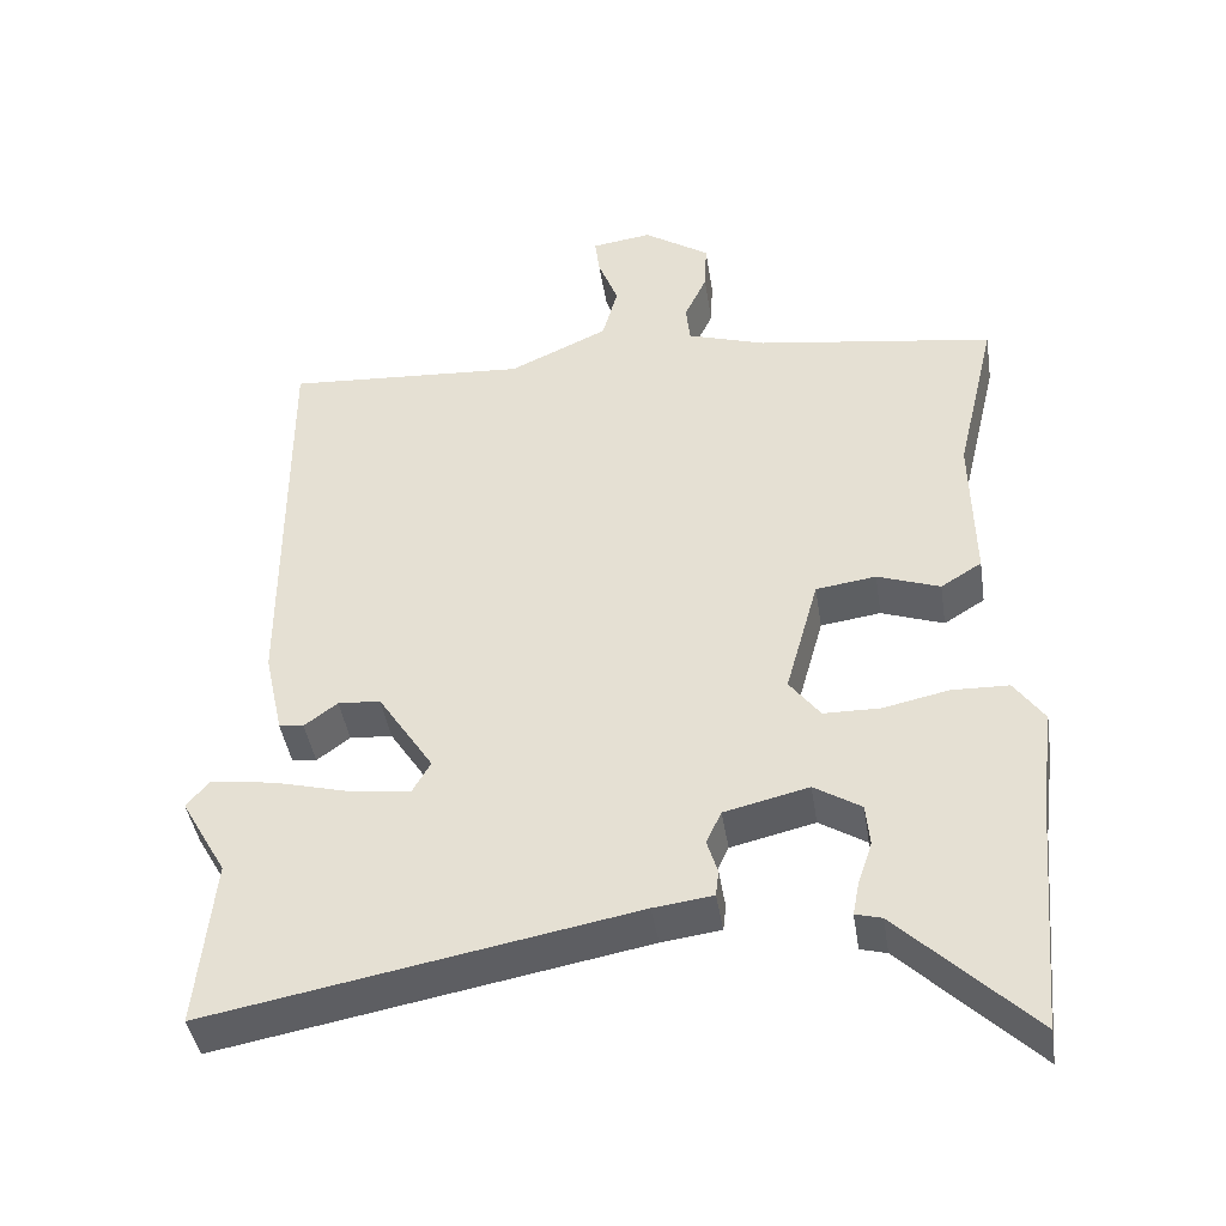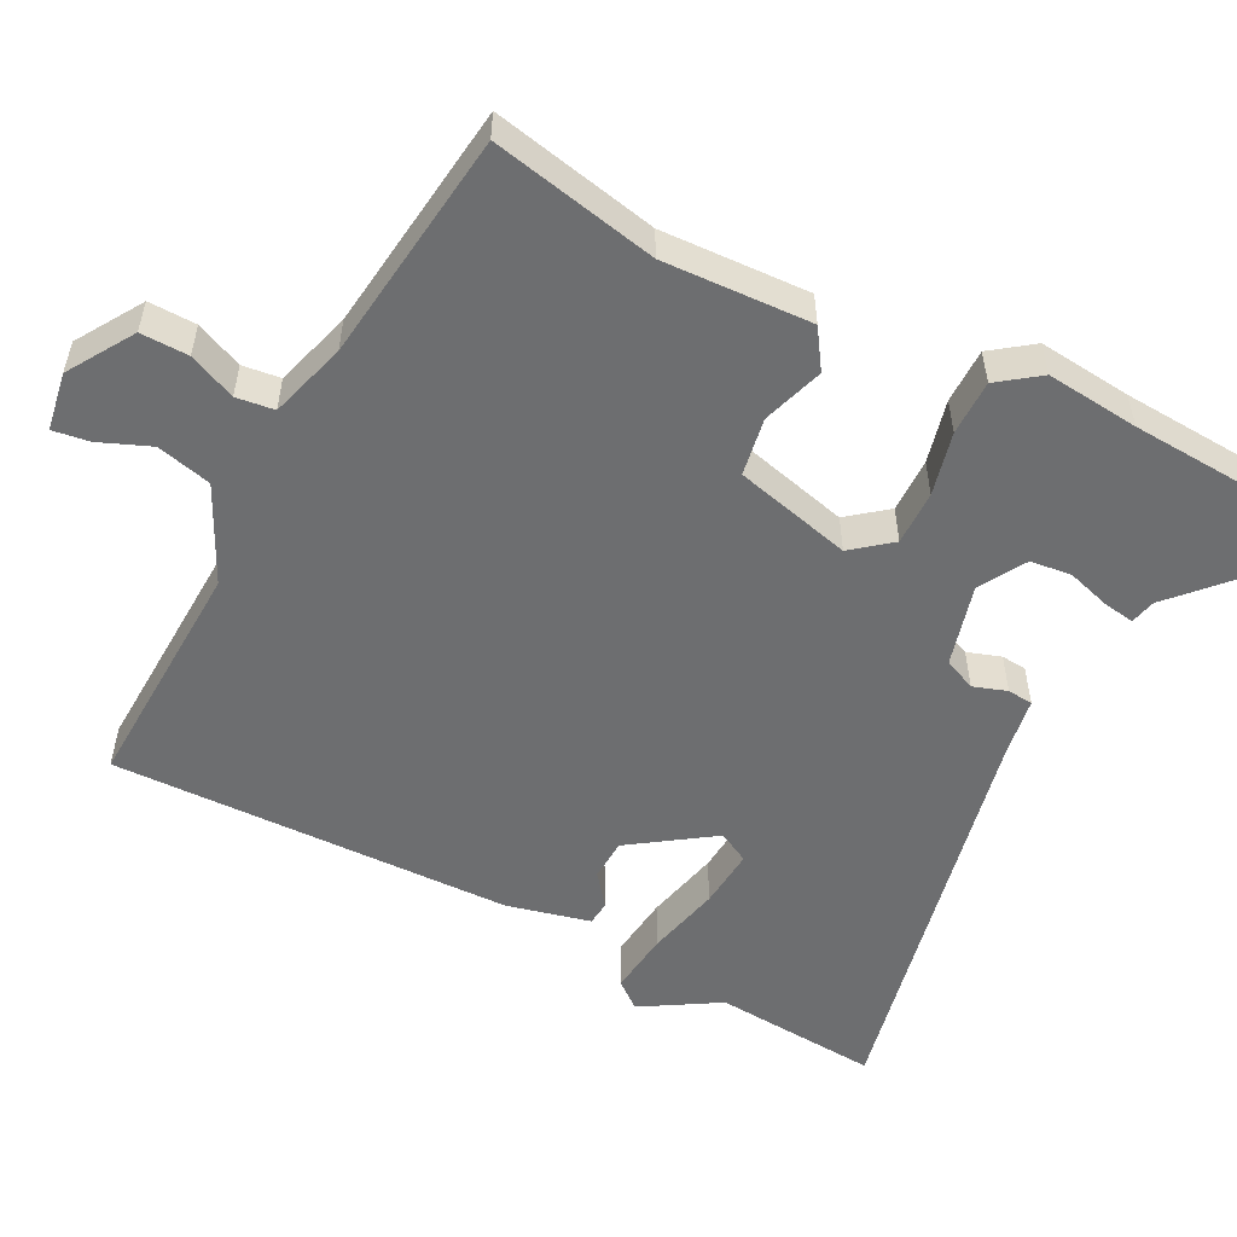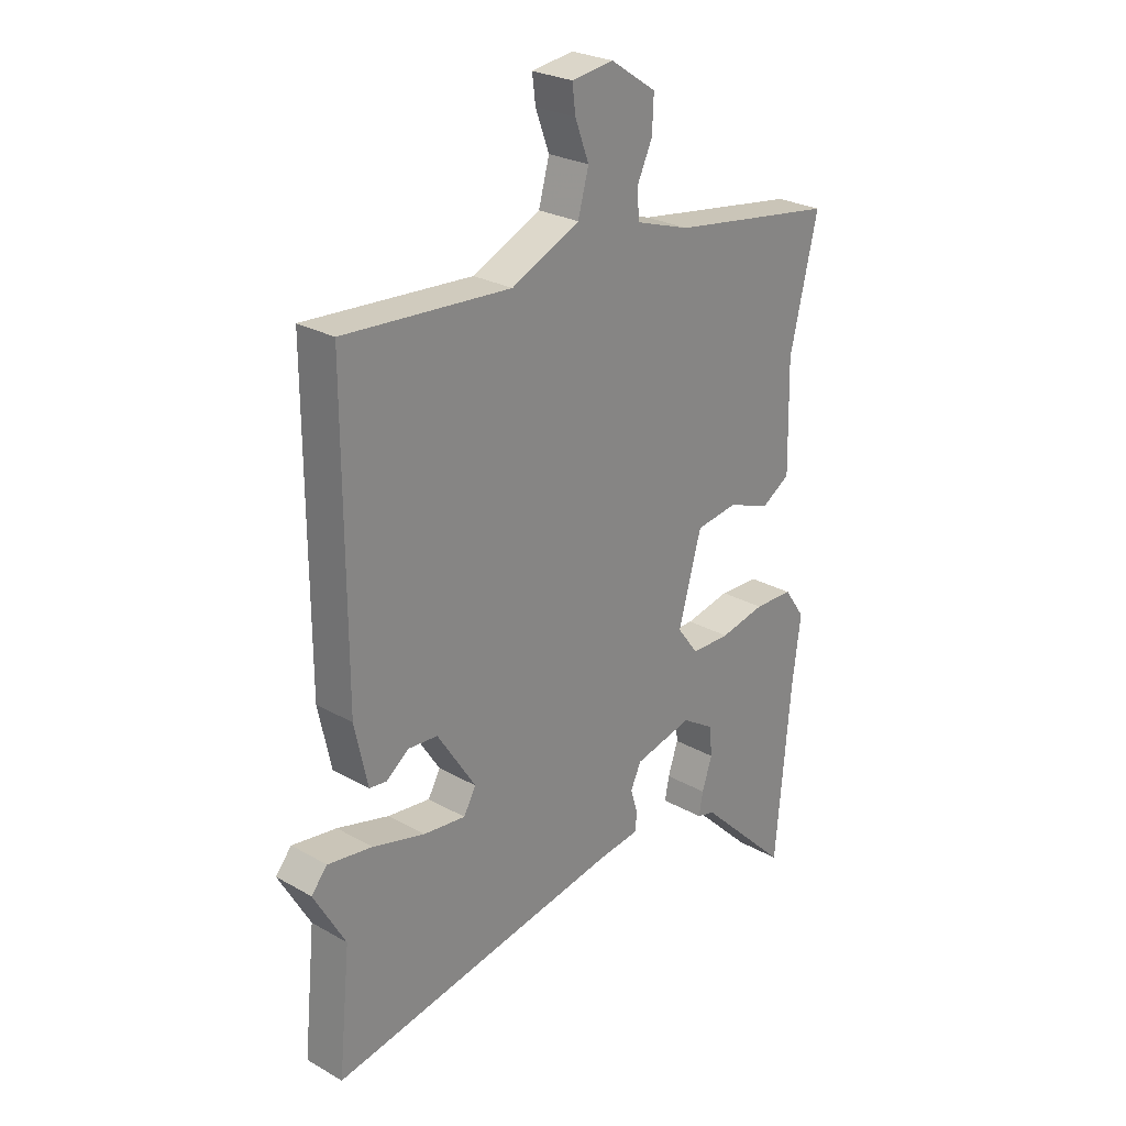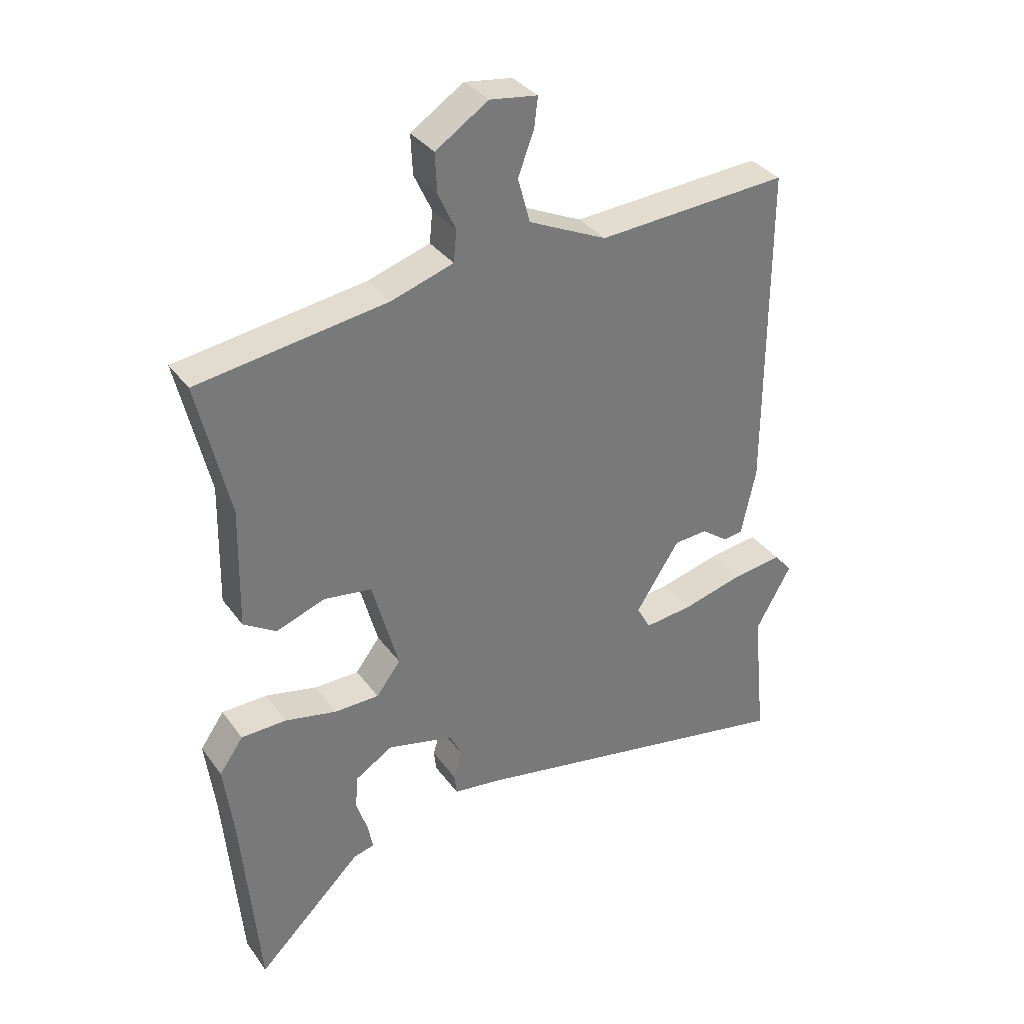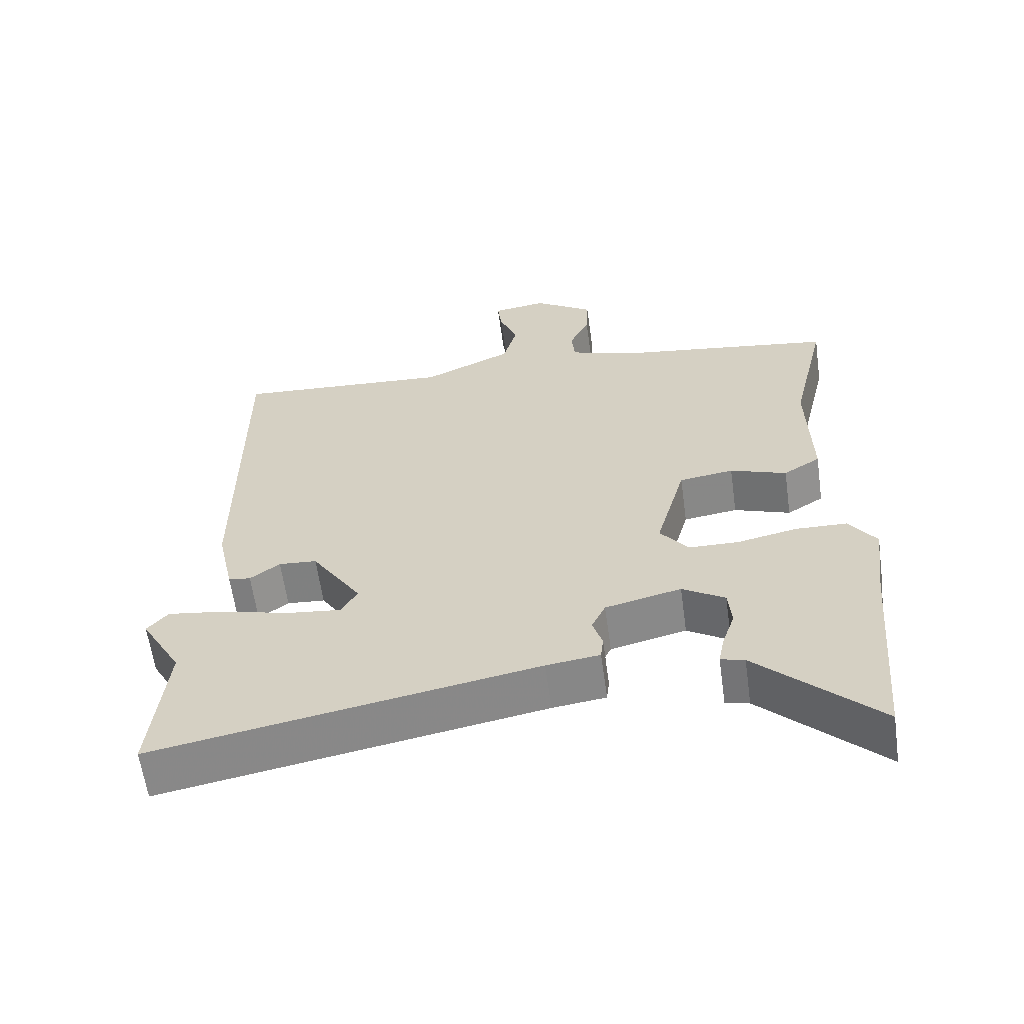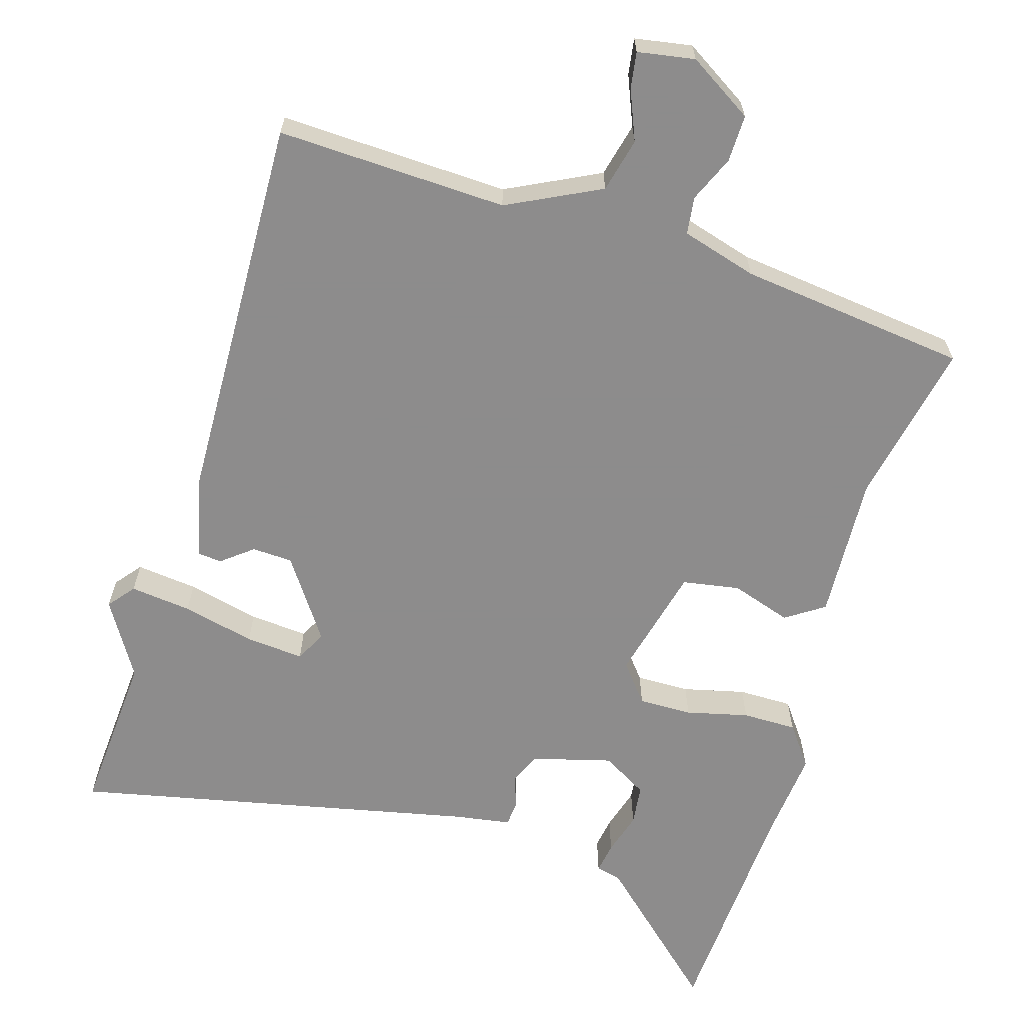
<metadata>
{"format":"obj","ext":"obj","renderer":"f3d","projection":"perspective","resolution":1024,"background":"white","views":[{"elev":-42.5,"azim":8.8,"up":"+Z"},{"elev":-54.2,"azim":64.2,"up":"+Y"},{"elev":26.1,"azim":-48.1,"up":"+Z"},{"elev":34.2,"azim":149.4,"up":"+Z"},{"elev":-61.1,"azim":7.9,"up":"+Z"},{"elev":-64.3,"azim":-15.1,"up":"+Y"}]}
</metadata>
<code>
v -0.459 0.07 0.506
v -0.146 0.07 0.485
v -0.018 0.07 0.544
v 0.002 0.07 0.617
v -0.024 0.07 0.686
v -0.03 0.07 0.735
v 0.048 0.07 0.746
v 0.134 0.07 0.689
v 0.131 0.07 0.625
v 0.102 0.07 0.563
v 0.107 0.07 0.512
v 0.209 0.07 0.479
v 0.519 0.07 0.433
v 0.467 0.07 0.212
v 0.471 0.07 0.014
v 0.418 0.07 -0.019
v 0.337 0.07 0.01
v 0.259 0.07 -0.001
v 0.216 0.07 -0.156
v 0.256 0.07 -0.209
v 0.329 0.07 -0.21
v 0.414 0.07 -0.192
v 0.488 0.07 -0.194
v 0.527 0.07 -0.25
v 0.511 0.07 -0.374
v 0.483 0.07 -0.692
v 0.31 0.07 -0.523
v 0.276 0.07 -0.514
v 0.284 0.07 -0.472
v 0.303 0.07 -0.415
v 0.298 0.07 -0.36
v 0.237 0.07 -0.322
v 0.128 0.07 -0.348
v 0.108 0.07 -0.39
v 0.122 0.07 -0.435
v 0.118 0.07 -0.469
v 0.041 0.07 -0.479
v -0.508 0.07 -0.58
v -0.486 0.07 -0.36
v -0.545 0.07 -0.256
v -0.515 0.07 -0.221
v -0.432 0.07 -0.233
v -0.334 0.07 -0.259
v -0.255 0.07 -0.268
v -0.232 0.07 -0.227
v -0.304 0.07 -0.116
v -0.359 0.07 -0.112
v -0.402 0.07 -0.144
v -0.434 0.07 -0.14
v -0.458 0.07 -0.029
v -0.459 0 0.506
v -0.146 0 0.485
v -0.018 0 0.544
v 0.002 0 0.617
v -0.024 0 0.686
v -0.03 0 0.735
v 0.048 0 0.746
v 0.134 0 0.689
v 0.131 0 0.625
v 0.102 0 0.563
v 0.107 0 0.512
v 0.209 0 0.479
v 0.519 0 0.433
v 0.467 0 0.212
v 0.471 0 0.014
v 0.418 0 -0.019
v 0.337 0 0.01
v 0.259 0 -0.001
v 0.216 0 -0.156
v 0.256 0 -0.209
v 0.329 0 -0.21
v 0.414 0 -0.192
v 0.488 0 -0.194
v 0.527 0 -0.25
v 0.511 0 -0.374
v 0.483 0 -0.692
v 0.31 0 -0.523
v 0.276 0 -0.514
v 0.284 0 -0.472
v 0.303 0 -0.415
v 0.298 0 -0.36
v 0.237 0 -0.322
v 0.128 0 -0.348
v 0.108 0 -0.39
v 0.122 0 -0.435
v 0.118 0 -0.469
v 0.041 0 -0.479
v -0.508 0 -0.58
v -0.486 0 -0.36
v -0.545 0 -0.256
v -0.515 0 -0.221
v -0.432 0 -0.233
v -0.334 0 -0.259
v -0.255 0 -0.268
v -0.232 0 -0.227
v -0.304 0 -0.116
v -0.359 0 -0.112
v -0.402 0 -0.144
v -0.434 0 -0.14
v -0.458 0 -0.029
f 47 48 49 50
f 46 47 50 1
f 45 46 1 2
f 40 41 42 43
f 39 40 43 44
f 37 38 39 44
f 34 35 36 37
f 33 34 37 44
f 32 33 44 45
f 27 28 29 30
f 25 26 27 30
f 25 30 31
f 24 25 31 32
f 21 22 23 24
f 20 21 24 32
f 14 15 16 17
f 12 13 14 17
f 11 12 17 18
f 7 8 9 10
f 7 10 11
f 4 5 6 7
f 3 4 7 11
f 19 20 32 45
f 11 18 19 45
f 2 3 11 45
f 100 99 98 97
f 51 100 97 96
f 52 51 96 95
f 93 92 91 90
f 94 93 90 89
f 94 89 88 87
f 87 86 85 84
f 94 87 84 83
f 95 94 83 82
f 80 79 78 77
f 80 77 76 75
f 81 80 75
f 82 81 75 74
f 74 73 72 71
f 82 74 71 70
f 67 66 65 64
f 67 64 63 62
f 68 67 62 61
f 60 59 58 57
f 61 60 57
f 57 56 55 54
f 61 57 54 53
f 95 82 70 69
f 95 69 68 61
f 95 61 53 52
f 1 51 52 2
f 2 52 53 3
f 3 53 54 4
f 4 54 55 5
f 5 55 56 6
f 6 56 57 7
f 7 57 58 8
f 8 58 59 9
f 9 59 60 10
f 10 60 61 11
f 11 61 62 12
f 12 62 63 13
f 13 63 64 14
f 14 64 65 15
f 15 65 66 16
f 16 66 67 17
f 17 67 68 18
f 18 68 69 19
f 19 69 70 20
f 20 70 71 21
f 21 71 72 22
f 22 72 73 23
f 23 73 74 24
f 24 74 75 25
f 25 75 76 26
f 26 76 77 27
f 27 77 78 28
f 28 78 79 29
f 29 79 80 30
f 30 80 81 31
f 31 81 82 32
f 32 82 83 33
f 33 83 84 34
f 34 84 85 35
f 35 85 86 36
f 36 86 87 37
f 37 87 88 38
f 38 88 89 39
f 39 89 90 40
f 40 90 91 41
f 41 91 92 42
f 42 92 93 43
f 43 93 94 44
f 44 94 95 45
f 45 95 96 46
f 46 96 97 47
f 47 97 98 48
f 48 98 99 49
f 49 99 100 50
f 50 100 51 1

</code>
